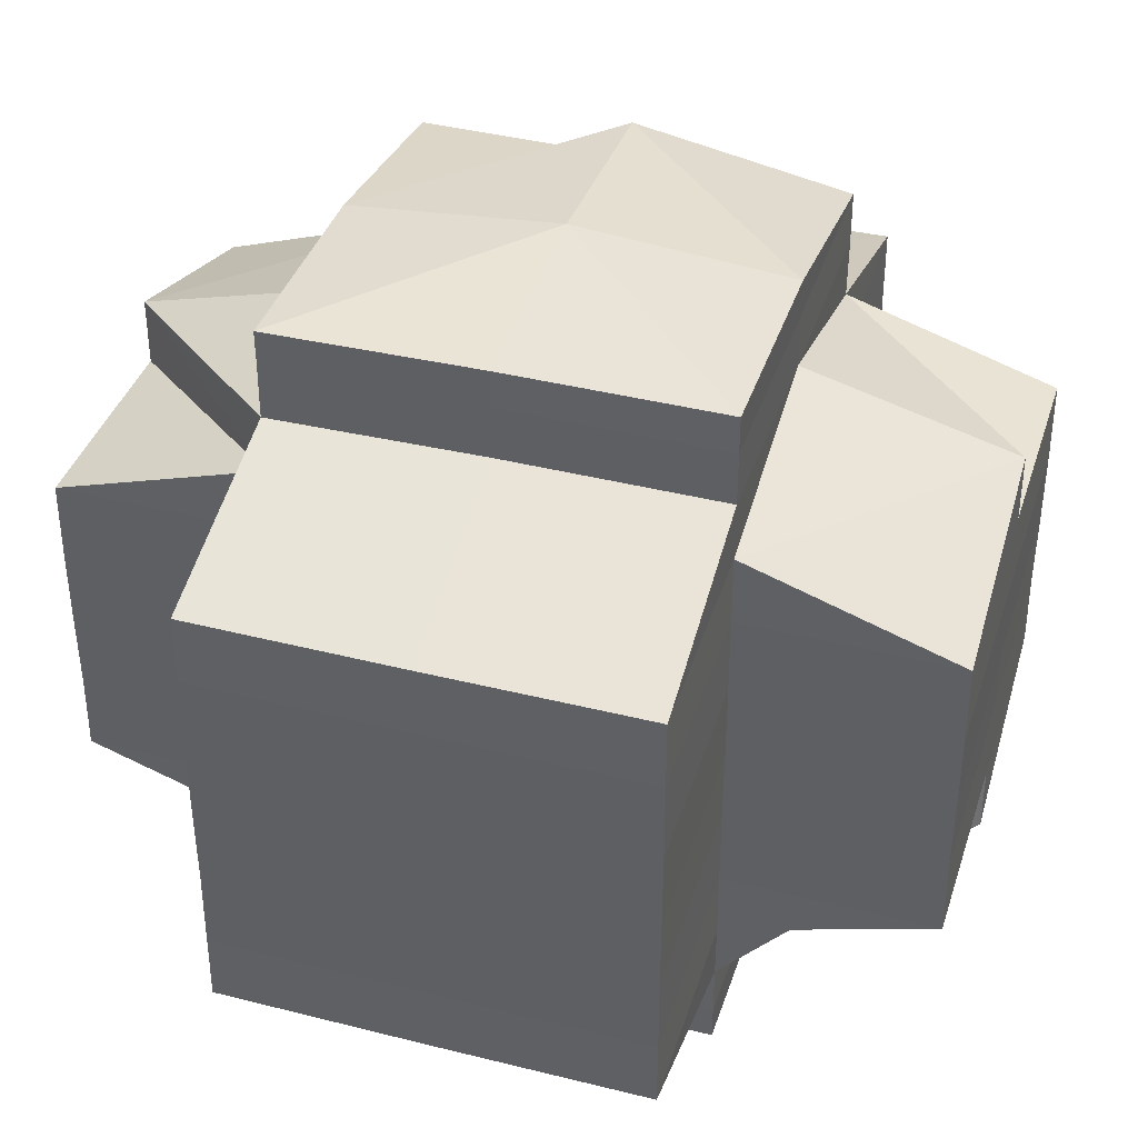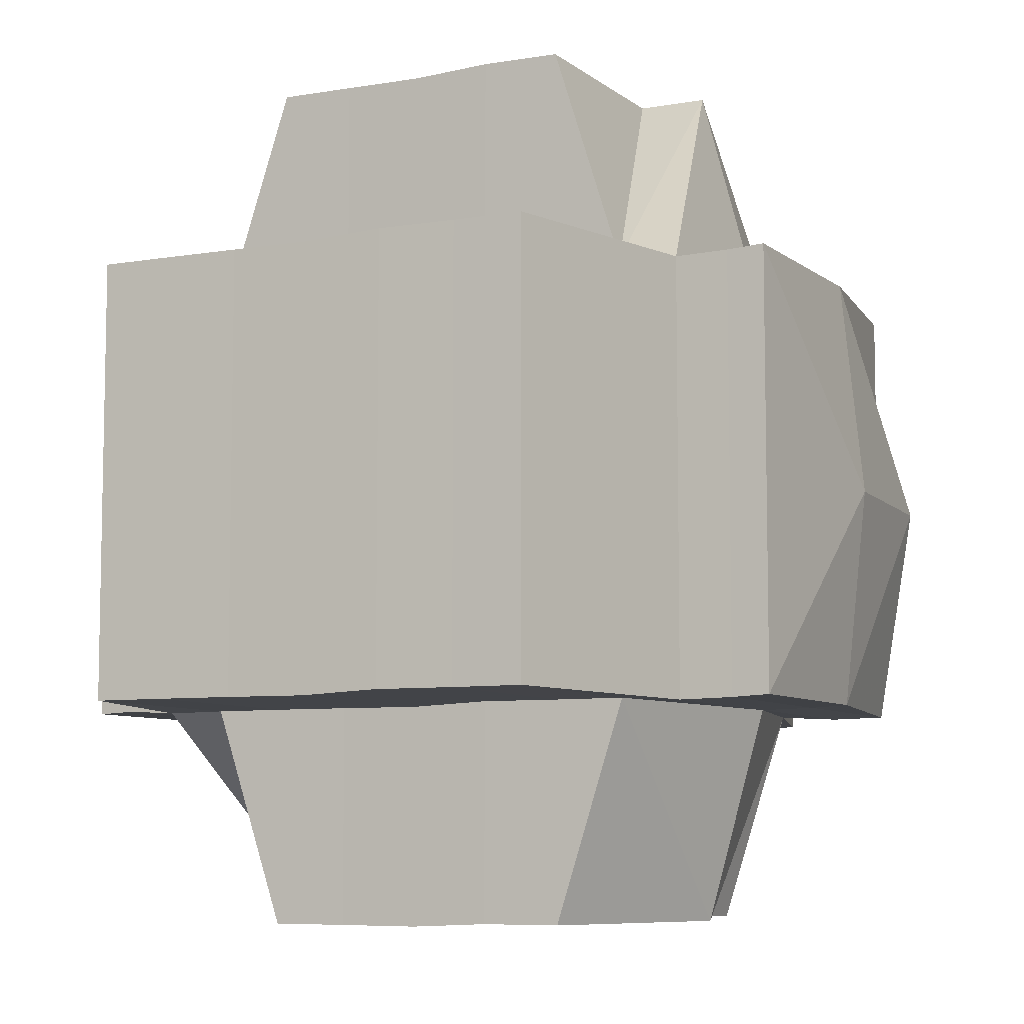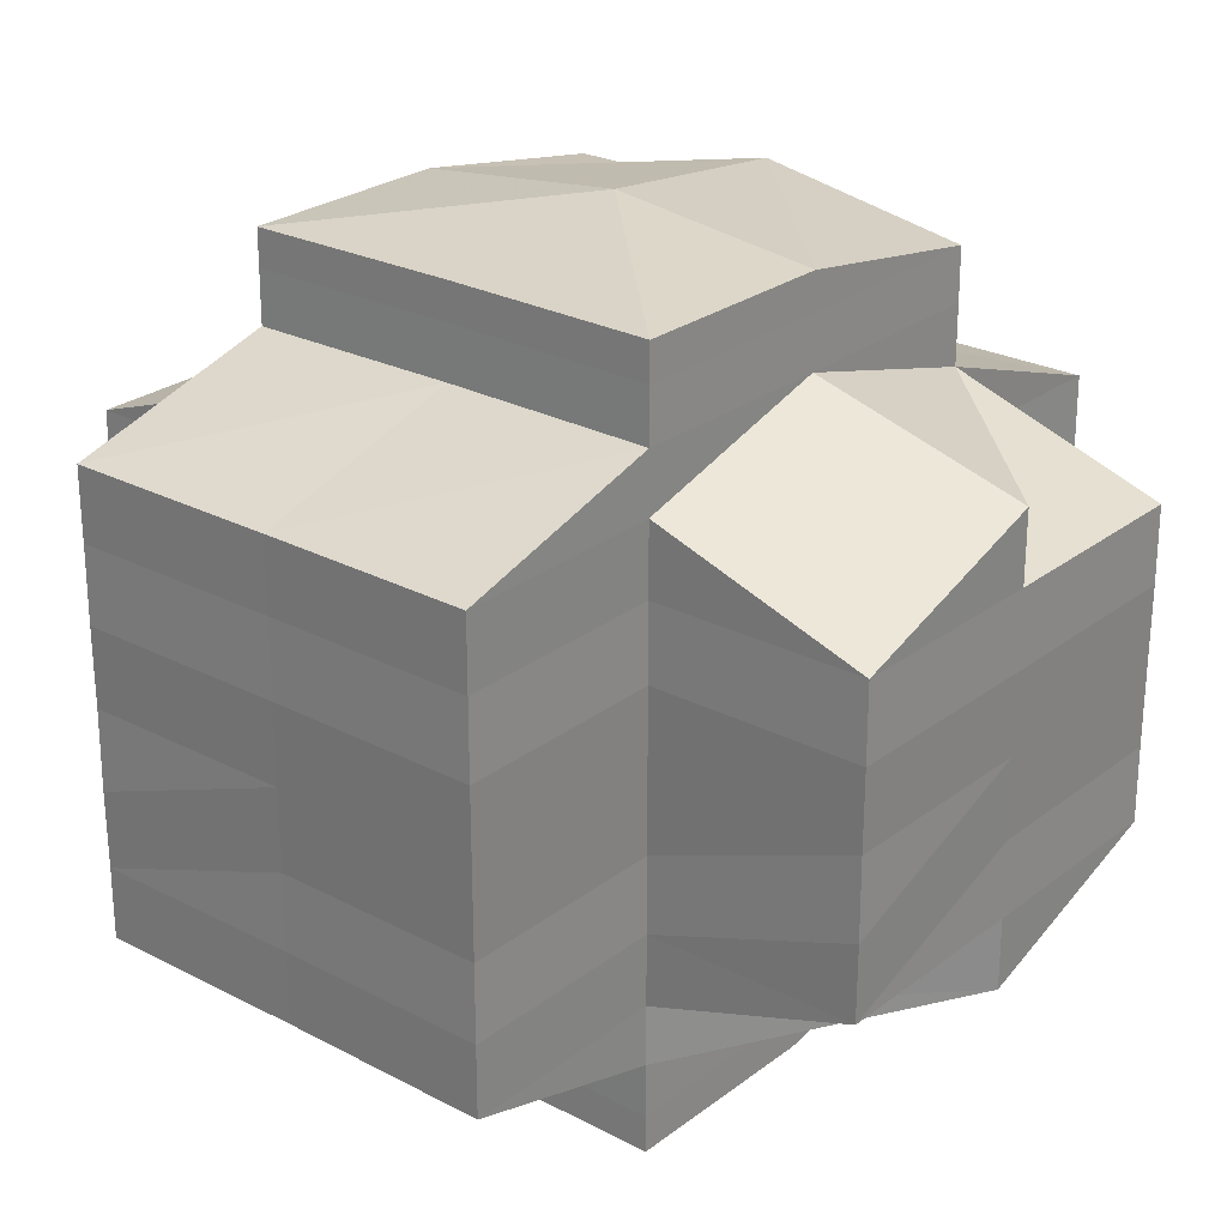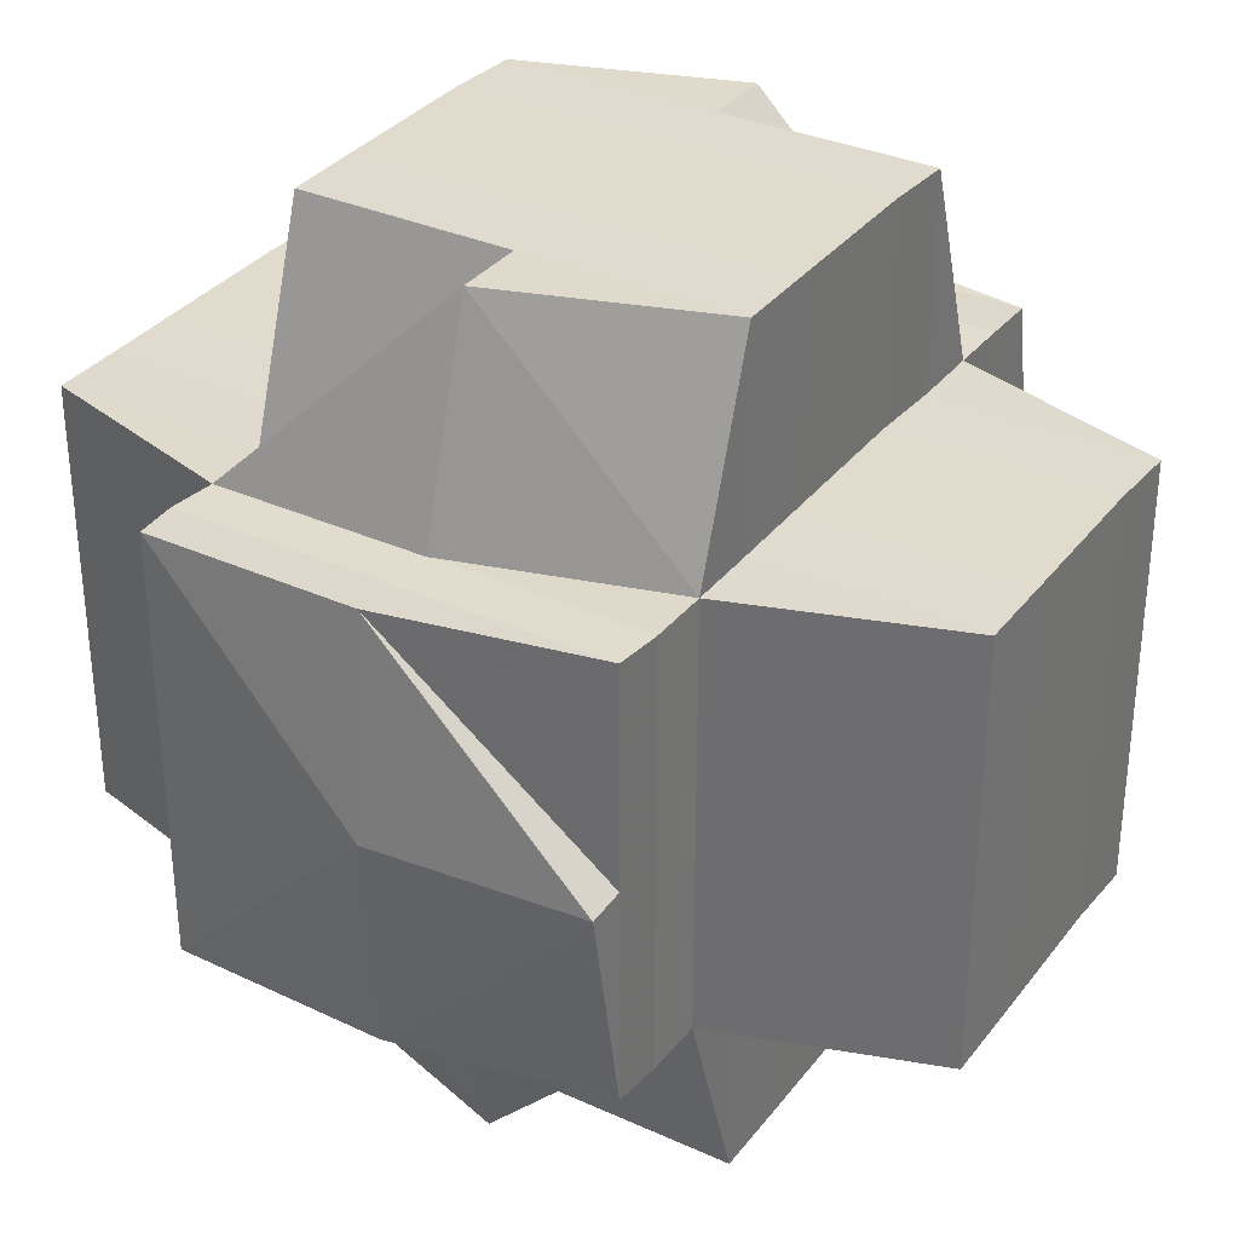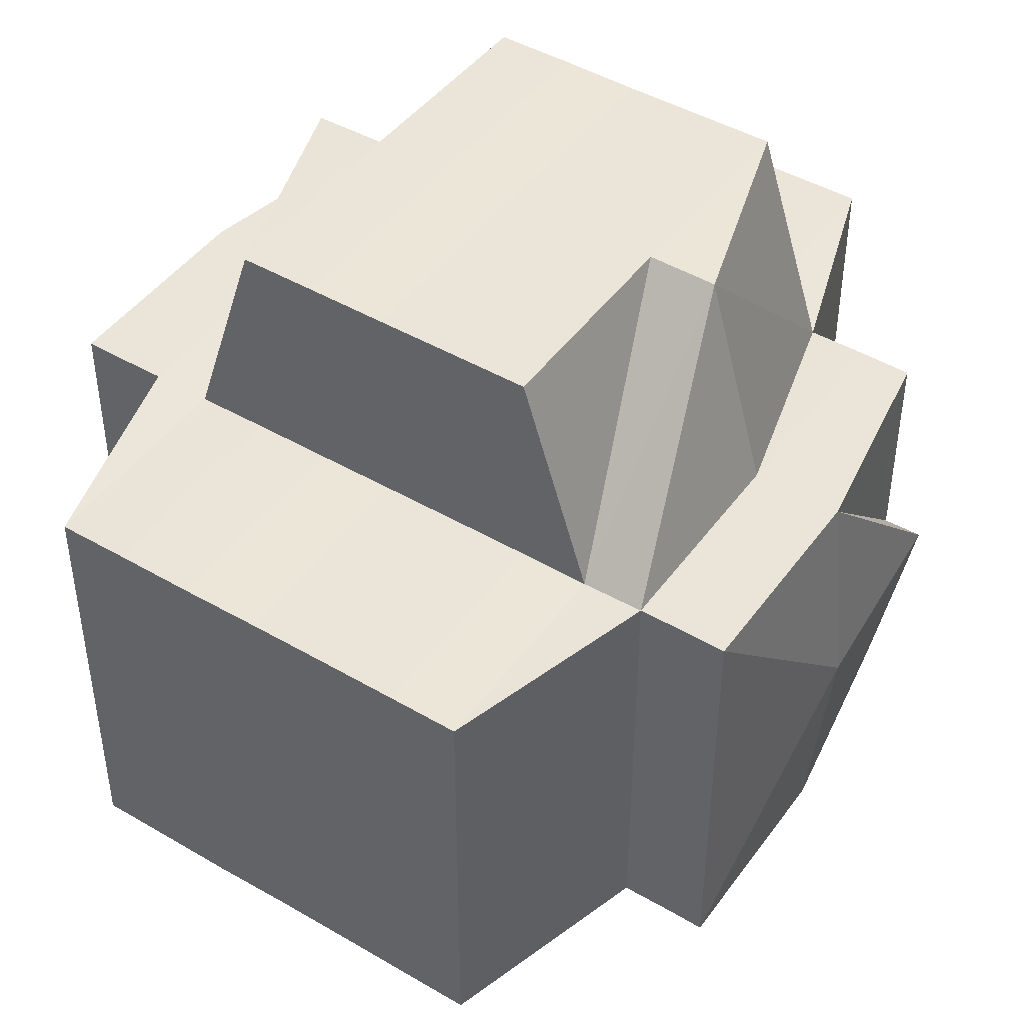
<metadata>
{"format":"obj","ext":"obj","renderer":"f3d","projection":"perspective","resolution":1024,"background":"white","views":[{"elev":39.2,"azim":107.0,"up":"+Z"},{"elev":-7.4,"azim":116.9,"up":"+Y"},{"elev":25.5,"azim":129.7,"up":"+Z"},{"elev":33.2,"azim":-148.0,"up":"+Y"},{"elev":45.5,"azim":123.9,"up":"+Y"}]}
</metadata>
<code>
o 3507
v 2212 1909 18.9
v 2212 1909 18.9
v 2212 1909 18.9
v 2212 1909 18.9
v 2212 1909 18.9
v 2212 1909 18.9
v 2212 1909 18.9
v 2212 1909 18.91
v 2212 1909 18.9
v 2212 1909 18.91
v 2212 1909 18.9
v 2212 1909 18.9
v 2212 1909 18.91
v 2212 1909 18.9
v 2212 1909 18.91
v 2212 1909 18.91
v 2212 1909 18.9
v 2212 1909 18.9
v 2212 1909 18.9
v 2212 1909 18.9
v 2212 1909 18.9
v 2212 1909 18.91
v 2212 1909 18.91
v 2212 1909 18.91
v 2212 1909 18.91
v 2212 1909 18.91
v 2212 1909 18.91
v 2212 1909 18.91
v 2212 1909 18.91
v 2212 1909 18.92
v 2212 1909 18.91
v 2212 1909 18.91
v 2212 1909 18.91
v 2212 1909 18.91
v 2212 1909 18.92
v 2212 1909 18.91
v 2212 1909 18.92
v 2212 1909 18.92
v 2212 1909 18.92
v 2212 1909 18.91
v 2212 1909 18.92
v 2212 1909 18.92
v 2212 1909 18.92
v 2212 1909 18.92
v 2212 1909 18.92
v 2212 1909 18.92
v 2212 1909 18.92
v 2212 1909 18.92
v 2212 1909 18.93
v 2212 1909 18.92
v 2212 1909 18.93
v 2212 1909 18.93
v 2212 1909 18.93
v 2212 1909 18.92
v 2212 1909 18.92
v 2212 1909 18.92
v 2212 1909 18.93
v 2212 1909 18.92
v 2212 1909 18.92
v 2212 1909 18.92
v 2212 1909 18.91
v 2212 1909 18.91
v 2212 1909 18.91
v 2212 1909 18.92
v 2212 1909 18.92
v 2212 1909 18.93
v 2212 1909 18.93
v 2212 1909 18.93
v 2212 1909 18.93
v 2212 1909 18.93
v 2212 1909 18.93
v 2212 1909 18.93
v 2212 1909 18.93
v 2212 1909 18.93
v 2212 1909 18.93
v 2212 1909 18.93
v 2212 1909 18.93
v 2212 1909 18.92
v 2212 1909 18.92
v 2212 1909 18.92
v 2212 1909 18.92
v 2212 1909 18.93
v 2212 1909 18.93
v 2212 1909 18.93
v 2212 1909 18.92
v 2212 1909 18.92
v 2212 1909 18.92
v 2212 1909 18.92
v 2212 1909 18.91
v 2212 1909 18.92
v 2212 1909 18.91
v 2212 1909 18.91
v 2212 1909 18.92
v 2212 1909 18.92
v 2212 1909 18.92
v 2212 1909 18.92
v 2212 1909 18.92
v 2212 1909 18.92
v 2212 1909 18.91
v 2212 1909 18.91
v 2212 1909 18.91
v 2212 1909 18.91
v 2212 1909 18.91
v 2212 1909 18.91
v 2212 1909 18.91
v 2212 1909 18.92
v 2212 1909 18.91
v 2212 1909 18.91
v 2212 1909 18.91
v 2212 1909 18.91
v 2212 1909 18.91
v 2212 1909 18.9
v 2212 1909 18.9
v 2212 1909 18.9
v 2212 1909 18.91
v 2212 1909 18.91
v 2212 1909 18.91
v 2212 1909 18.92
v 2212 1909 18.92
v 2212 1909 18.92
v 2212 1909 18.92
v 2212 1909 18.92
v 2212 1909 18.92
v 2212 1909 18.92
v 2212 1909 18.93
v 2212 1909 18.92
v 2212 1909 18.92
v 2212 1909 18.93
v 2212 1909 18.93
v 2212 1909 18.93
v 2212 1909 18.93
v 2212 1909 18.93
v 2212 1909 18.94
v 2212 1909 18.94
v 2212 1909 18.94
v 2212 1909 18.94
v 2212 1909 18.94
v 2212 1909 18.94
v 2212 1909 18.94
v 2212 1909 18.94
v 2212 1909 18.93
v 2212 1909 18.94
v 2212 1909 18.94
v 2212 1909 18.94
v 2212 1909 18.93
v 2212 1909 18.93
v 2212 1909 18.94
v 2212 1909 18.93
v 2212 1909 18.93
v 2212 1909 18.93
v 2212 1909 18.93
v 2212 1909 18.94
v 2212 1909 18.93
v 2212 1909 18.93
v 2212 1909 18.93
v 2212 1909 18.93
v 2212 1909 18.93
v 2212 1909 18.93
v 2212 1909 18.92
v 2212 1909 18.92
v 2212 1909 18.92
v 2212 1909 18.92
v 2212 1909 18.92
v 2212 1909 18.92
v 2212 1909 18.92
v 2212 1909 18.91
v 2212 1909 18.91
v 2212 1909 18.91
v 2212 1909 18.93
v 2212 1909 18.93
v 2212 1909 18.92
v 2212 1909 18.92
v 2212 1909 18.93
v 2212 1909 18.93
v 2212 1909 18.92
v 2212 1909 18.92
v 2212 1909 18.92
v 2212 1909 18.92
v 2212 1909 18.92
v 2212 1909 18.91
v 2212 1909 18.91
v 2212 1909 18.91
v 2212 1909 18.9
v 2212 1909 18.9
v 2212 1909 18.9
v 2212 1909 18.9
v 2212 1909 18.9
v 2212 1909 18.9
v 2212 1909 18.9
v 2212 1909 18.9
v 2212 1909 18.9
v 2212 1909 18.91
v 2212 1909 18.91
v 2212 1909 18.9
v 2212 1909 18.9
v 2212 1909 18.9
v 2212 1909 18.9
v 2212 1909 18.9
v 2212 1909 18.9
v 2212 1909 18.9
v 2212 1909 18.9
v 2212 1909 18.91
v 2212 1909 18.9
v 2212 1909 18.9
v 2212 1909 18.91
v 2212 1909 18.91
v 2212 1909 18.91
v 2212 1909 18.91
v 2212 1909 18.91
v 2212 1909 18.91
v 2212 1909 18.91
v 2212 1909 18.91
v 2212 1909 18.91
v 2212 1909 18.92
v 2212 1909 18.91
v 2212 1909 18.91
v 2212 1909 18.91
v 2212 1909 18.92
v 2212 1909 18.91
v 2212 1909 18.92
v 2212 1909 18.92
v 2212 1909 18.92
v 2212 1909 18.92
v 2212 1909 18.92
v 2212 1909 18.91
v 2212 1909 18.91
v 2212 1909 18.91
v 2212 1909 18.92
v 2212 1909 18.92
v 2212 1909 18.92
v 2212 1909 18.92
v 2212 1909 18.92
v 2212 1909 18.92
v 2212 1909 18.92
v 2212 1909 18.93
v 2212 1909 18.92
v 2212 1909 18.93
v 2212 1909 18.93
v 2212 1909 18.92
v 2212 1909 18.93
v 2212 1909 18.92
v 2212 1909 18.92
v 2212 1909 18.92
v 2212 1909 18.93
v 2212 1909 18.93
v 2212 1909 18.93
v 2212 1909 18.92
v 2212 1909 18.92
v 2212 1909 18.93
v 2212 1909 18.93
v 2212 1909 18.93
v 2212 1909 18.93
v 2212 1909 18.93
v 2212 1909 18.93
v 2212 1909 18.93
v 2212 1909 18.93
v 2212 1909 18.93
v 2212 1909 18.93
v 2212 1909 18.94
v 2212 1909 18.94
v 2212 1909 18.94
v 2212 1909 18.94
v 2212 1909 18.94
v 2212 1909 18.94
v 2212 1909 18.93
v 2212 1909 18.94
v 2212 1909 18.93
v 2212 1909 18.94
v 2212 1909 18.94
v 2212 1909 18.94
v 2212 1909 18.94
v 2212 1909 18.93
v 2212 1909 18.94
v 2212 1909 18.94
v 2212 1909 18.93
v 2212 1909 18.93
v 2212 1909 18.93
v 2212 1909 18.93
v 2212 1909 18.93
v 2212 1909 18.92
v 2212 1909 18.92
v 2212 1909 18.92
v 2212 1909 18.92
v 2212 1909 18.92
v 2212 1909 18.92
v 2212 1909 18.91
v 2212 1909 18.91
v 2212 1909 18.91
v 2212 1909 18.91
v 2212 1909 18.91
v 2212 1909 18.92
v 2212 1909 18.92
v 2212 1909 18.92
v 2212 1909 18.92
v 2212 1909 18.92
v 2212 1909 18.92
v 2212 1909 18.93
v 2212 1909 18.92
v 2212 1909 18.92
v 2212 1909 18.91
v 2212 1909 18.91
v 2212 1909 18.92
v 2212 1909 18.92
v 2212 1909 18.92
v 2212 1909 18.92
v 2212 1909 18.92
v 2212 1909 18.93
v 2212 1909 18.92
v 2212 1909 18.93
v 2212 1909 18.93
v 2212 1909 18.93
v 2212 1909 18.92
v 2212 1909 18.92
v 2212 1909 18.92
v 2212 1909 18.93
v 2212 1909 18.93
v 2212 1909 18.91
v 2212 1909 18.91
v 2212 1909 18.92
v 2212 1909 18.92
v 2212 1909 18.92
v 2212 1909 18.92
v 2212 1909 18.92
v 2212 1909 18.92
v 2212 1909 18.92
v 2212 1909 18.91
v 2212 1909 18.92
v 2212 1909 18.91
v 2212 1909 18.91
v 2212 1909 18.91
v 2212 1909 18.91
v 2212 1909 18.91
v 2212 1909 18.91
v 2212 1909 18.91
v 2212 1909 18.9
v 2212 1909 18.91
v 2212 1909 18.91
v 2212 1909 18.91
v 2212 1909 18.91
v 2212 1909 18.91
v 2212 1909 18.91
v 2212 1909 18.91
v 2212 1909 18.92
v 2212 1909 18.92
v 2212 1909 18.92
v 2212 1909 18.91
v 2212 1909 18.92
v 2212 1909 18.92
v 2212 1909 18.92
v 2212 1909 18.92
v 2212 1909 18.93
v 2212 1909 18.93
v 2212 1909 18.93
v 2212 1909 18.93
v 2212 1909 18.93
v 2212 1909 18.93
v 2212 1909 18.93
v 2212 1909 18.93
v 2212 1909 18.94
v 2212 1909 18.93
v 2212 1909 18.93
v 2212 1909 18.94
v 2212 1909 18.94
v 2212 1909 18.94
v 2212 1909 18.94
v 2212 1909 18.94
v 2212 1909 18.94
v 2212 1909 18.94
v 2212 1909 18.94
v 2212 1909 18.94
v 2212 1909 18.94
v 2212 1909 18.94
v 2212 1909 18.94
v 2212 1909 18.94
v 2212 1909 18.94
v 2212 1909 18.94
f 1 2 3
f 1 4 2
f 4 5 2
f 6 4 1
f 7 6 1
f 6 8 4
f 9 10 6
f 11 9 12
f 13 8 6
f 14 15 5
f 5 16 17
f 18 17 19
f 20 21 19
f 15 22 23
f 24 23 5
f 23 25 5
f 23 26 25
f 22 27 26
f 28 26 23
f 26 29 16
f 27 30 31
f 31 32 29
f 33 31 26
f 34 35 33
f 26 31 36
f 35 37 38
f 38 39 31
f 31 39 40
f 39 41 32
f 30 42 39
f 37 43 44
f 44 45 39
f 45 46 41
f 42 47 45
f 39 45 48
f 43 49 50
f 49 51 52
f 53 52 54
f 50 55 45
f 45 55 56
f 47 57 55
f 55 58 46
f 56 59 60
f 48 60 61
f 62 61 63
f 64 65 59
f 55 66 64
f 67 66 55
f 66 68 58
f 69 70 65
f 71 72 70
f 66 73 69
f 73 74 68
f 57 75 66
f 75 76 73
f 77 73 66
f 78 71 79
f 79 80 81
f 82 83 80
f 84 72 83
f 85 78 86
f 86 81 87
f 88 87 89
f 90 85 88
f 91 90 92
f 93 84 94
f 95 93 96
f 97 95 98
f 99 97 100
f 101 100 102
f 36 100 103
f 100 104 103
f 36 103 105
f 98 106 104
f 104 106 107
f 103 104 108
f 103 108 109
f 105 103 109
f 108 110 111
f 105 111 112
f 113 112 114
f 115 116 110
f 117 118 115
f 119 120 116
f 118 121 119
f 122 123 120
f 121 124 122
f 124 125 126
f 126 127 123
f 128 129 127
f 130 131 129
f 130 132 131
f 133 134 132
f 135 136 134
f 133 137 138
f 139 137 133
f 140 137 139
f 139 133 141
f 140 142 137
f 143 140 139
f 144 143 145
f 141 133 146
f 143 147 148
f 149 141 150
f 151 152 141
f 141 146 130
f 153 141 130
f 154 141 153
f 153 130 155
f 154 153 156
f 156 153 155
f 155 157 158
f 155 158 159
f 160 159 161
f 162 161 163
f 164 156 160
f 165 163 166
f 167 166 168
f 169 156 164
f 156 170 171
f 164 171 172
f 173 174 156
f 175 173 164
f 176 164 162
f 94 164 176
f 177 175 176
f 176 172 178
f 179 177 106
f 96 176 106
f 106 176 165
f 106 178 180
f 181 179 104
f 104 180 182
f 183 184 3
f 184 185 3
f 185 186 3
f 186 187 3
f 187 188 3
f 189 190 113
f 191 192 190
f 192 193 105
f 25 105 190
f 190 105 194
f 190 194 195
f 194 196 197
f 198 196 199
f 200 201 198
f 201 202 196
f 196 203 204
f 196 205 203
f 109 206 196
f 202 207 206
f 206 13 196
f 206 208 13
f 208 209 205
f 210 208 206
f 207 211 208
f 212 213 210
f 213 214 215
f 215 216 208
f 208 216 217
f 211 218 216
f 216 219 209
f 214 220 221
f 221 222 216
f 218 223 222
f 222 224 219
f 216 222 225
f 225 226 227
f 228 229 226
f 222 230 228
f 230 231 224
f 232 230 222
f 220 233 232
f 223 234 230
f 233 235 236
f 235 237 238
f 236 239 230
f 234 240 239
f 230 239 241
f 239 242 231
f 241 243 229
f 238 244 239
f 240 245 244
f 244 246 242
f 239 244 247
f 247 248 243
f 249 250 248
f 251 252 250
f 244 253 249
f 254 253 244
f 245 255 253
f 253 256 246
f 253 257 251
f 257 258 256
f 146 257 253
f 146 259 257
f 259 260 258
f 261 262 260
f 263 261 259
f 264 263 259
f 257 259 265
f 266 259 267
f 259 268 269
f 269 270 271
f 269 271 272
f 271 273 274
f 271 274 275
f 272 275 276
f 272 271 277
f 278 276 279
f 278 279 280
f 281 280 282
f 283 282 284
f 285 284 286
f 287 286 288
f 289 290 288
f 291 292 290
f 293 294 292
f 295 54 294
f 296 297 295
f 298 296 293
f 299 298 291
f 300 299 301
f 302 303 285
f 304 303 302
f 305 306 304
f 306 307 308
f 307 309 310
f 311 310 312
f 313 305 314
f 315 316 311
f 317 313 318
f 319 315 320
f 320 312 321
f 322 319 323
f 323 321 324
f 325 324 326
f 327 322 325
f 328 327 329
f 330 328 331
f 332 331 333
f 13 331 8
f 8 334 335
f 8 336 334
f 331 337 8
f 337 28 8
f 331 318 337
f 338 318 339
f 337 340 28
f 318 340 337
f 340 341 336
f 342 343 340
f 302 344 341
f 343 345 302
f 314 302 340
f 340 302 346
f 303 347 344
f 345 348 303
f 349 350 347
f 348 351 349
f 303 349 283
f 308 349 303
f 352 353 350
f 351 354 352
f 349 352 281
f 355 352 349
f 352 356 278
f 356 77 278
f 357 356 352
f 356 272 77
f 357 265 356
f 265 272 356
f 316 358 357
f 358 359 272
f 277 360 73
f 73 360 154
f 277 143 360
f 360 143 361
f 360 148 74
f 362 363 364
f 365 366 367
f 368 369 370
f 371 142 372
f 373 142 371
f 374 142 373
f 375 142 374
f 376 142 375

</code>
